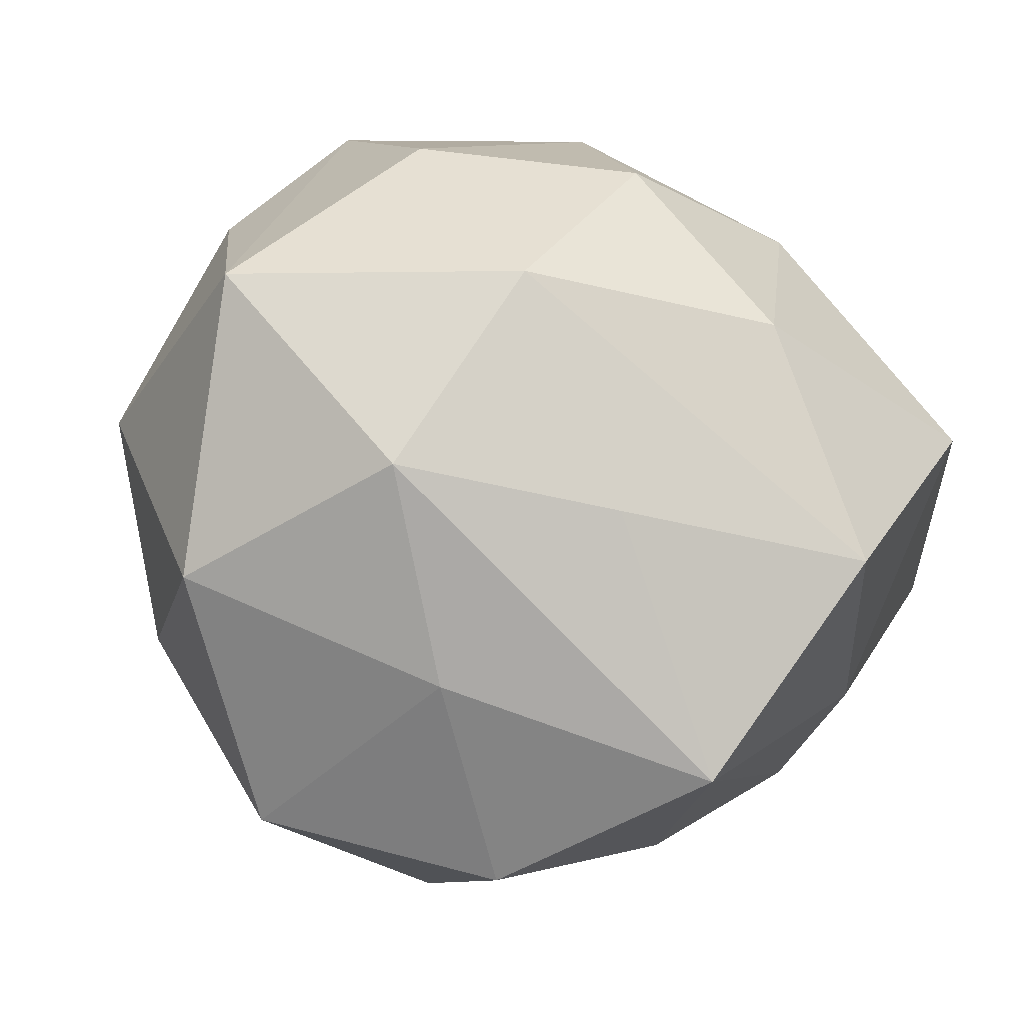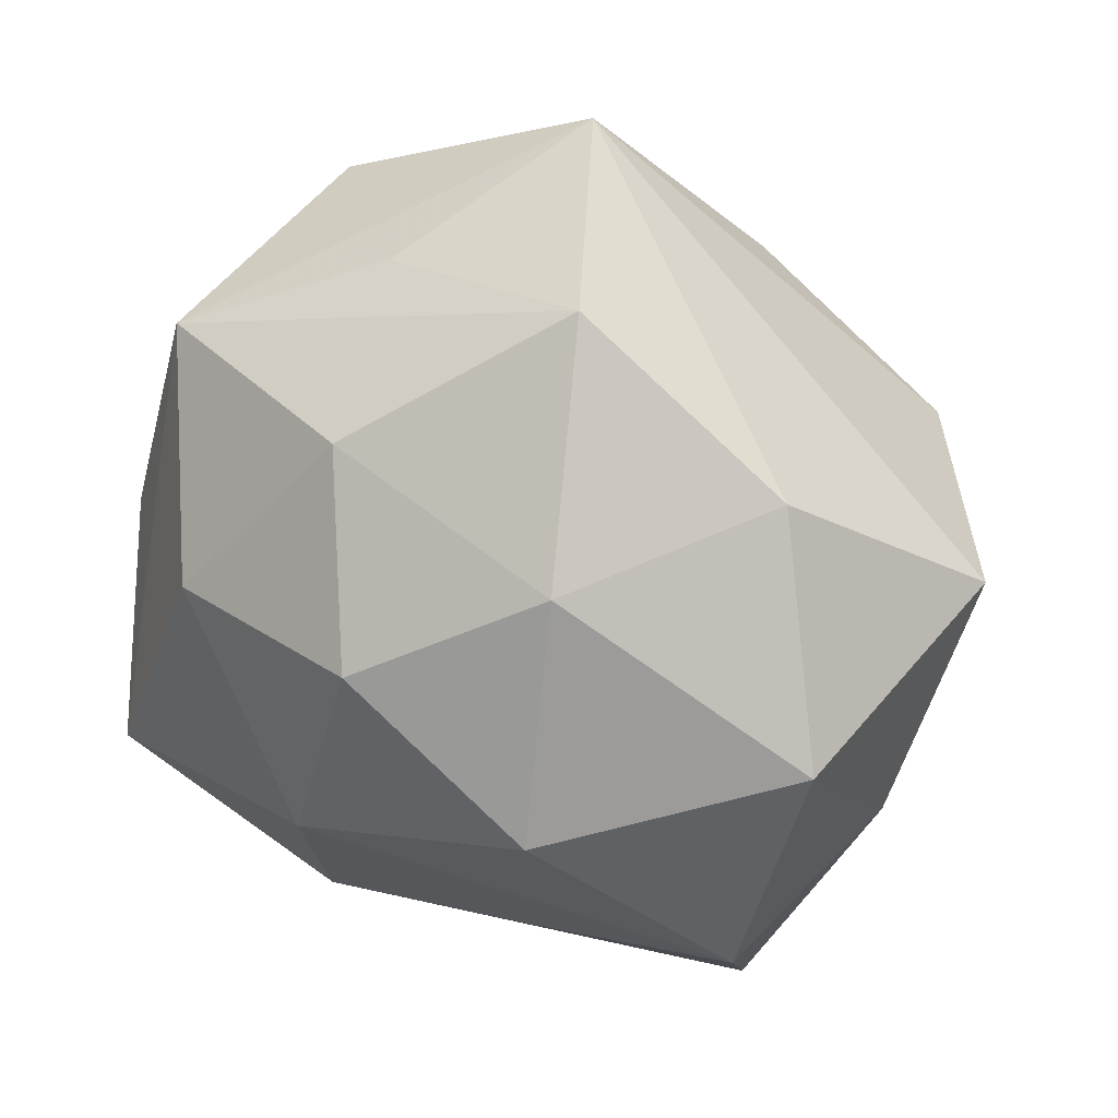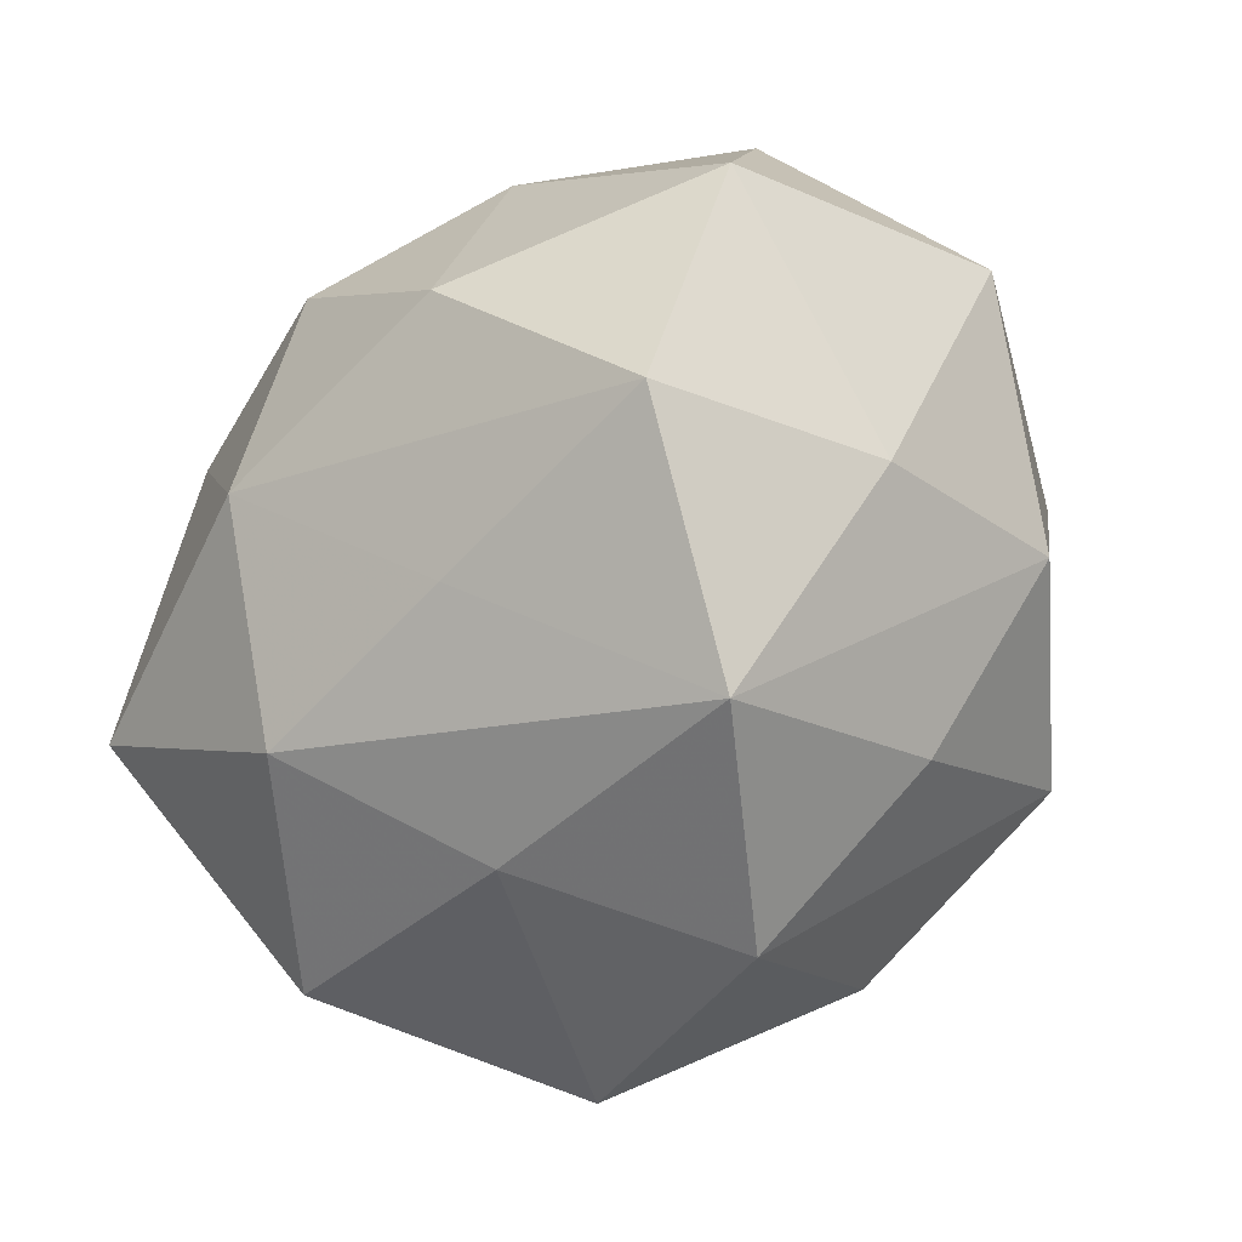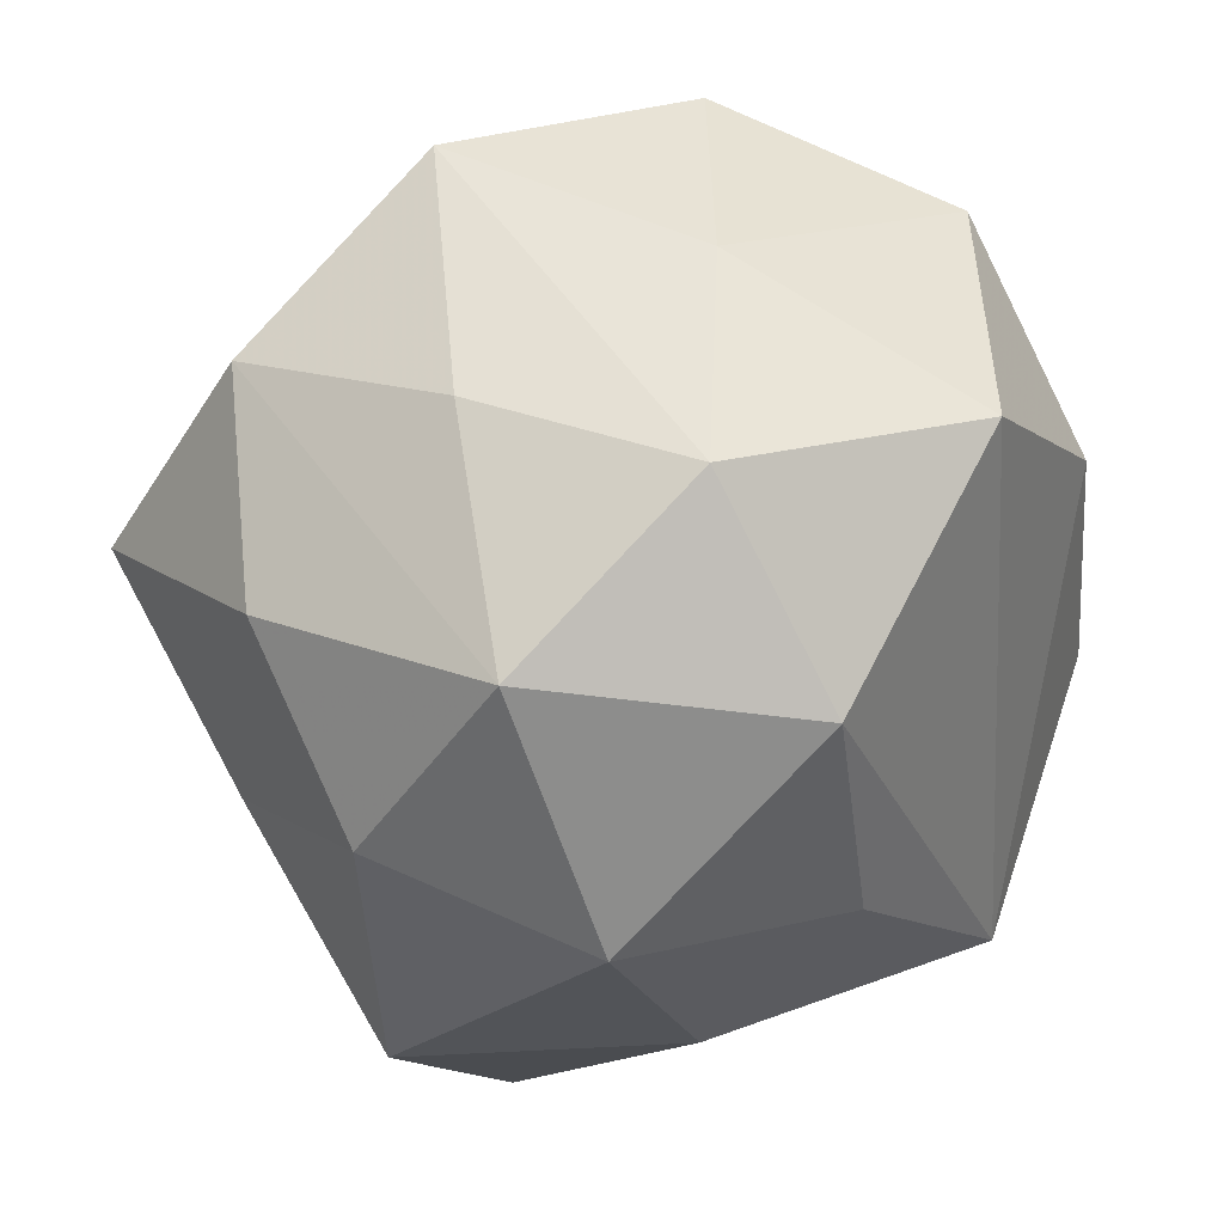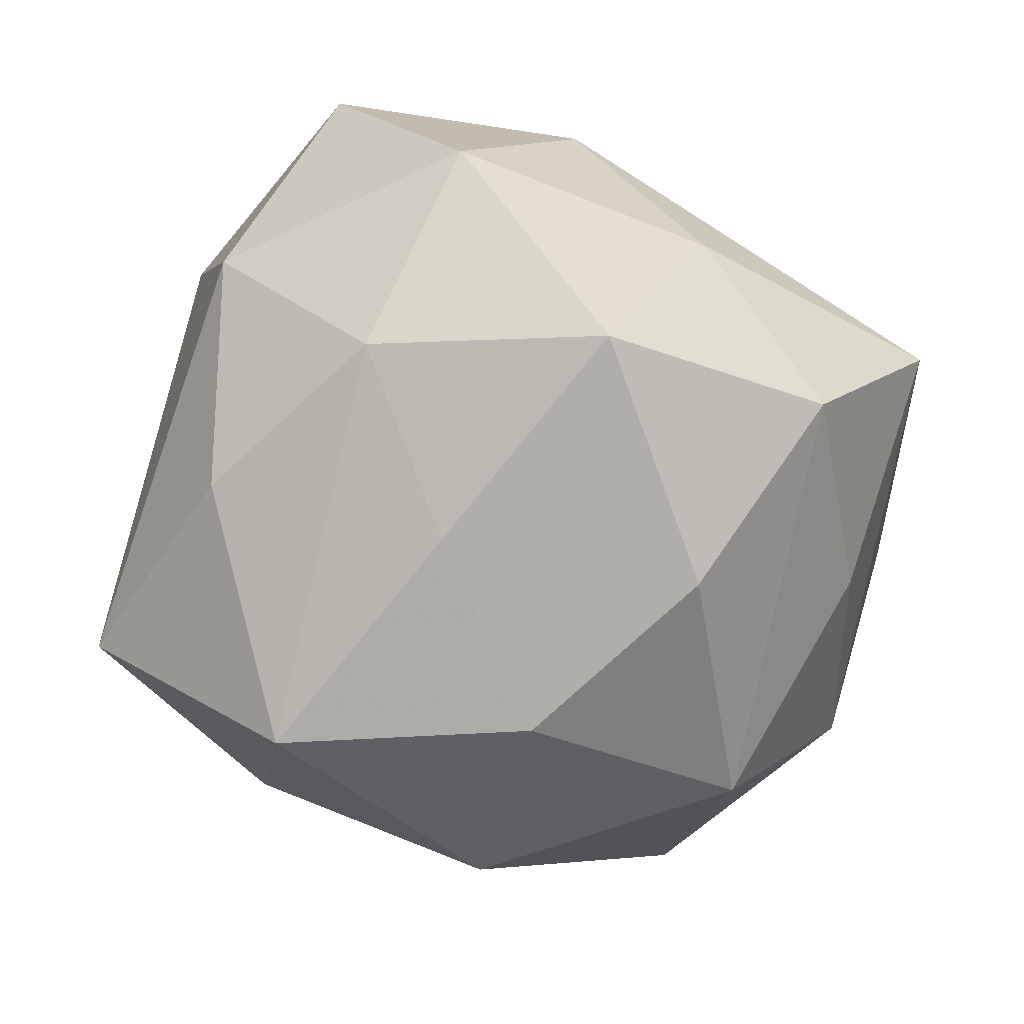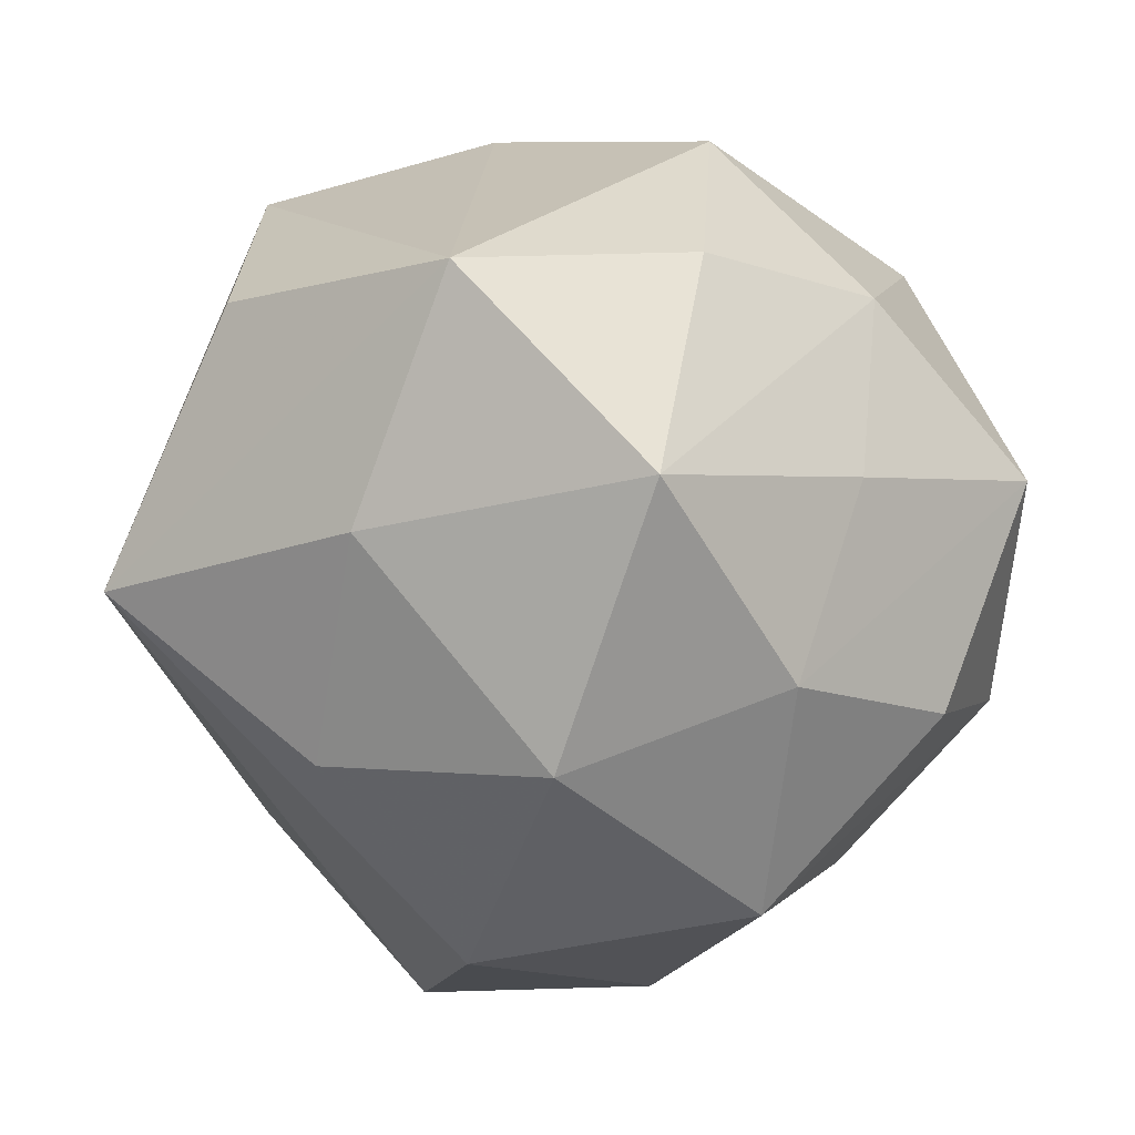
<metadata>
{"format":"obj","ext":"obj","renderer":"f3d","projection":"perspective","resolution":1024,"background":"white","views":[{"elev":51.7,"azim":23.8,"up":"+Z"},{"elev":50.1,"azim":41.0,"up":"+Y"},{"elev":-33.3,"azim":59.3,"up":"+Y"},{"elev":-49.5,"azim":68.1,"up":"+Z"},{"elev":-24.6,"azim":-21.5,"up":"+Z"},{"elev":-59.2,"azim":-86.0,"up":"+Z"}]}
</metadata>
<code>
v -0.03437 0.0289 0.01944
v -0.01929 -0.03021 -0.02004
v 0.00232 -0.002149 0.04225
v -0.02888 -0.03315 -0.0008956
v 0.02949 -0.0269 -0.01574
v 0.007757 0.04739 0.004909
v 0.0082 -0.03703 0.01655
v 0.00565 0.02055 0.03723
v -0.03031 -0.01081 -0.0369
v -0.04574 0.007132 -0.02173
v -0.008319 -0.04823 -0.003437
v 0.005963 -0.03746 -0.02389
v 0.01858 -0.01805 -0.03825
v 0.01984 -0.01754 0.0291
v -0.02652 -0.01376 0.04074
v -0.006425 -0.02247 -0.03628
v 0.0374 -0.006515 -0.0248
v -0.04034 -0.01786 0.01458
v -0.003237 0.0005987 -0.04424
v 0.04382 -0.008576 0.02253
v -0.01107 0.04454 -0.01916
v 0.001284 0.02389 -0.03348
v 0.03171 0.0355 0.002494
v 0.02395 0.01118 -0.03647
v -0.03996 -0.0162 -0.0114
v -0.02314 0.01804 -0.03137
v 0.04596 0.01714 0.01485
v 0.01766 -0.04432 -0.004439
v -0.01678 0.03886 0.005391
v -0.006506 0.03489 0.02468
v 0.03682 -0.0326 0.01028
v -0.01782 0.01506 0.03663
v 0.0446 0.01831 -0.0149
v -0.02052 -0.03817 0.02128
v -0.001977 -0.02544 0.03474
v -0.03649 0.03006 -0.008612
v 0.0265 0.008116 0.0344
v 0.01986 0.03054 0.02284
v -0.03721 0.004723 0.0256
v 0.04403 -0.008083 -0.002352
f 9 19 16
f 16 19 13
f 12 13 28
f 28 11 12
f 12 16 13
f 11 16 12
f 25 10 9
f 28 13 5
f 31 40 20
f 28 5 31
f 34 35 15
f 15 35 3
f 33 21 23
f 26 10 21
f 9 10 26
f 26 19 9
f 24 21 33
f 13 19 24
f 15 1 39
f 39 1 10
f 21 10 36
f 36 1 21
f 10 1 36
f 32 1 15
f 15 3 32
f 32 3 8
f 4 25 9
f 11 34 4
f 17 5 13
f 33 40 17
f 40 31 17
f 17 31 5
f 17 24 33
f 13 24 17
f 14 31 20
f 35 31 14
f 20 3 14
f 14 3 35
f 7 31 35
f 35 34 7
f 28 31 7
f 7 11 28
f 7 34 11
f 18 34 15
f 15 39 18
f 25 4 18
f 18 4 34
f 10 25 18
f 18 39 10
f 37 3 20
f 8 3 37
f 6 23 21
f 21 24 22
f 22 24 19
f 22 26 21
f 19 26 22
f 2 4 9
f 11 4 2
f 9 16 2
f 2 16 11
f 8 37 38
f 23 6 38
f 30 6 1
f 30 32 8
f 1 32 30
f 8 38 30
f 30 38 6
f 21 1 29
f 29 6 21
f 1 6 29
f 23 38 27
f 27 38 37
f 27 37 20
f 33 23 27
f 27 40 33
f 20 40 27

</code>
